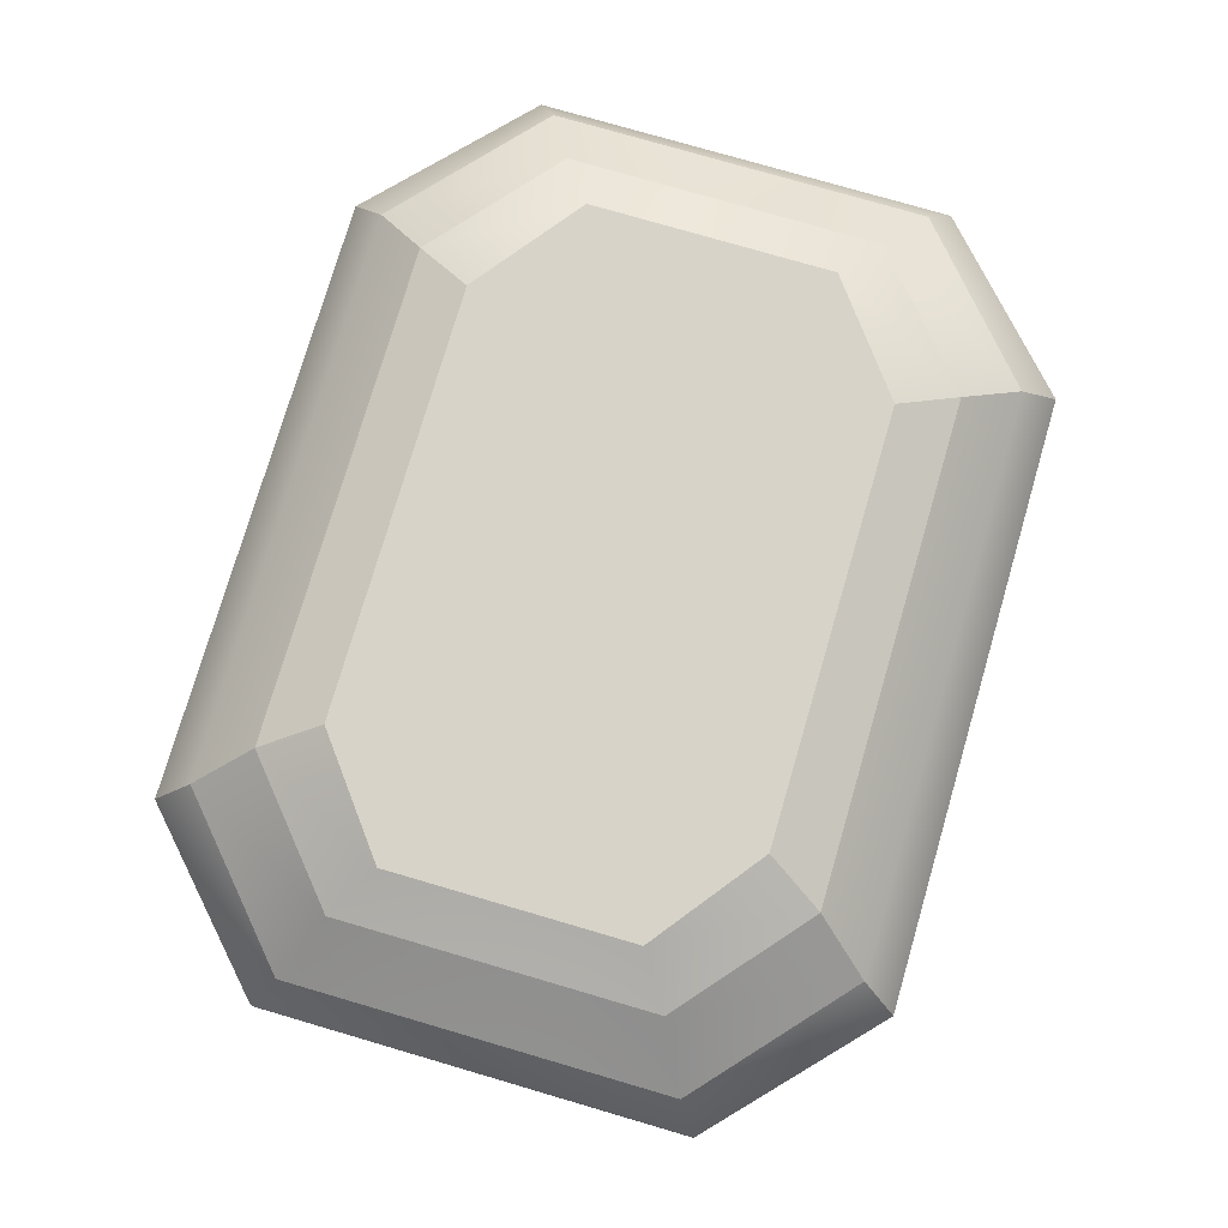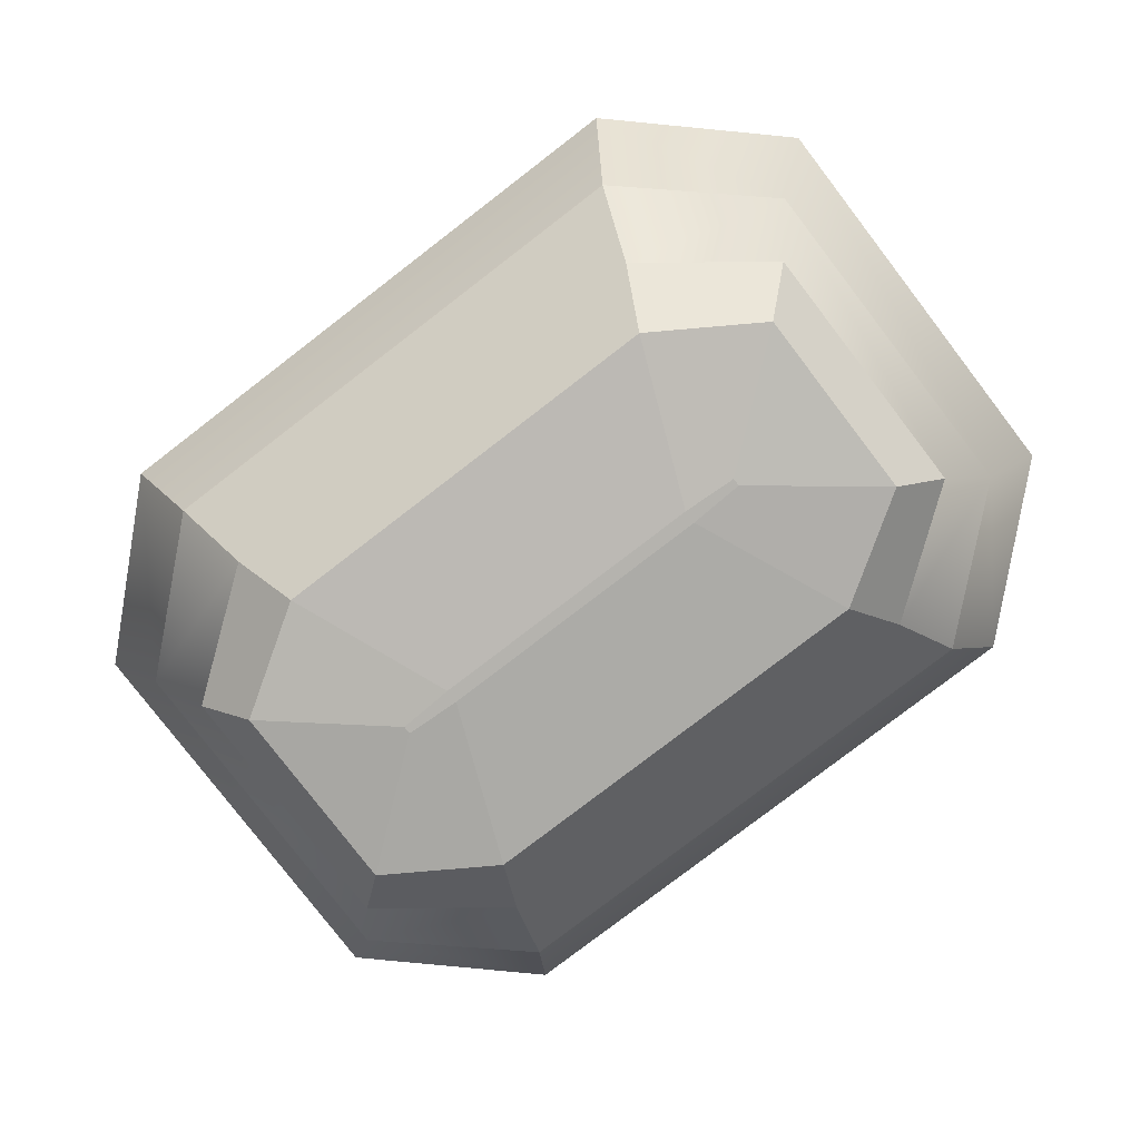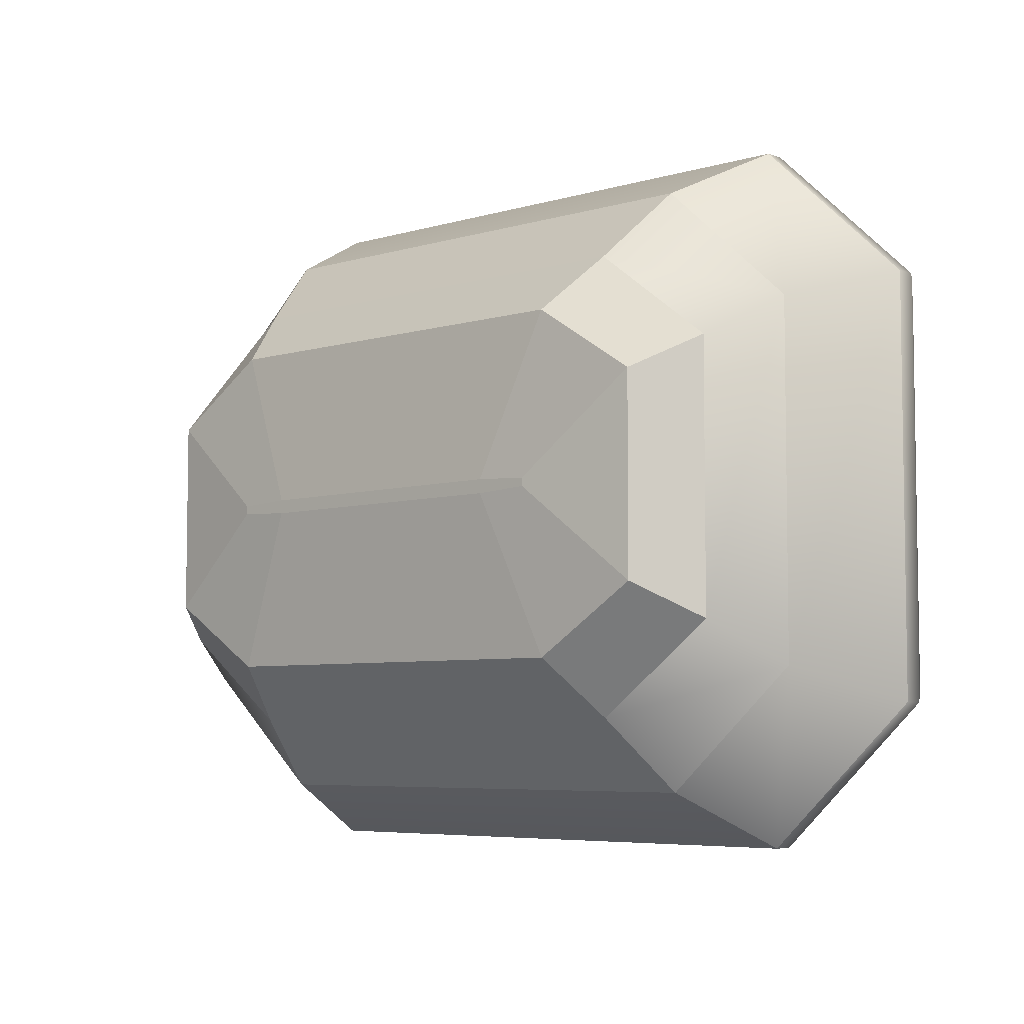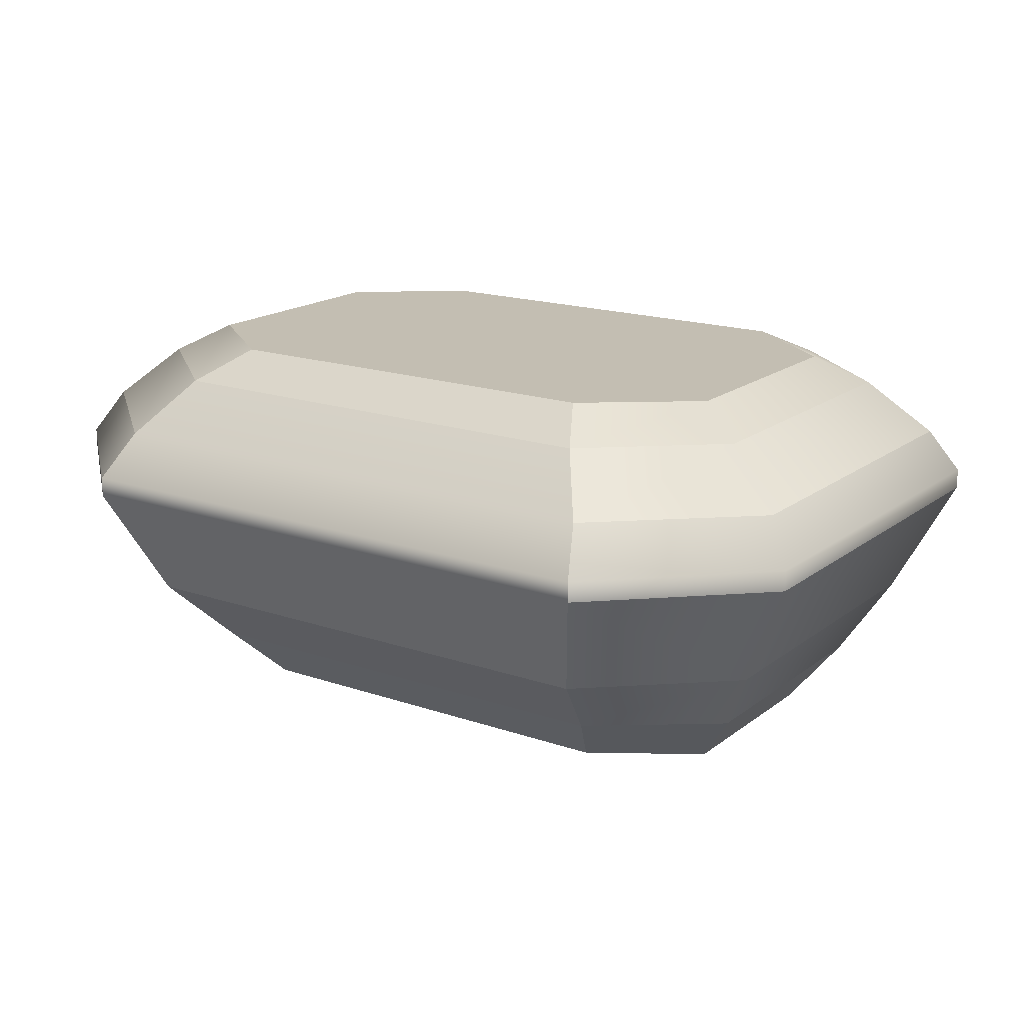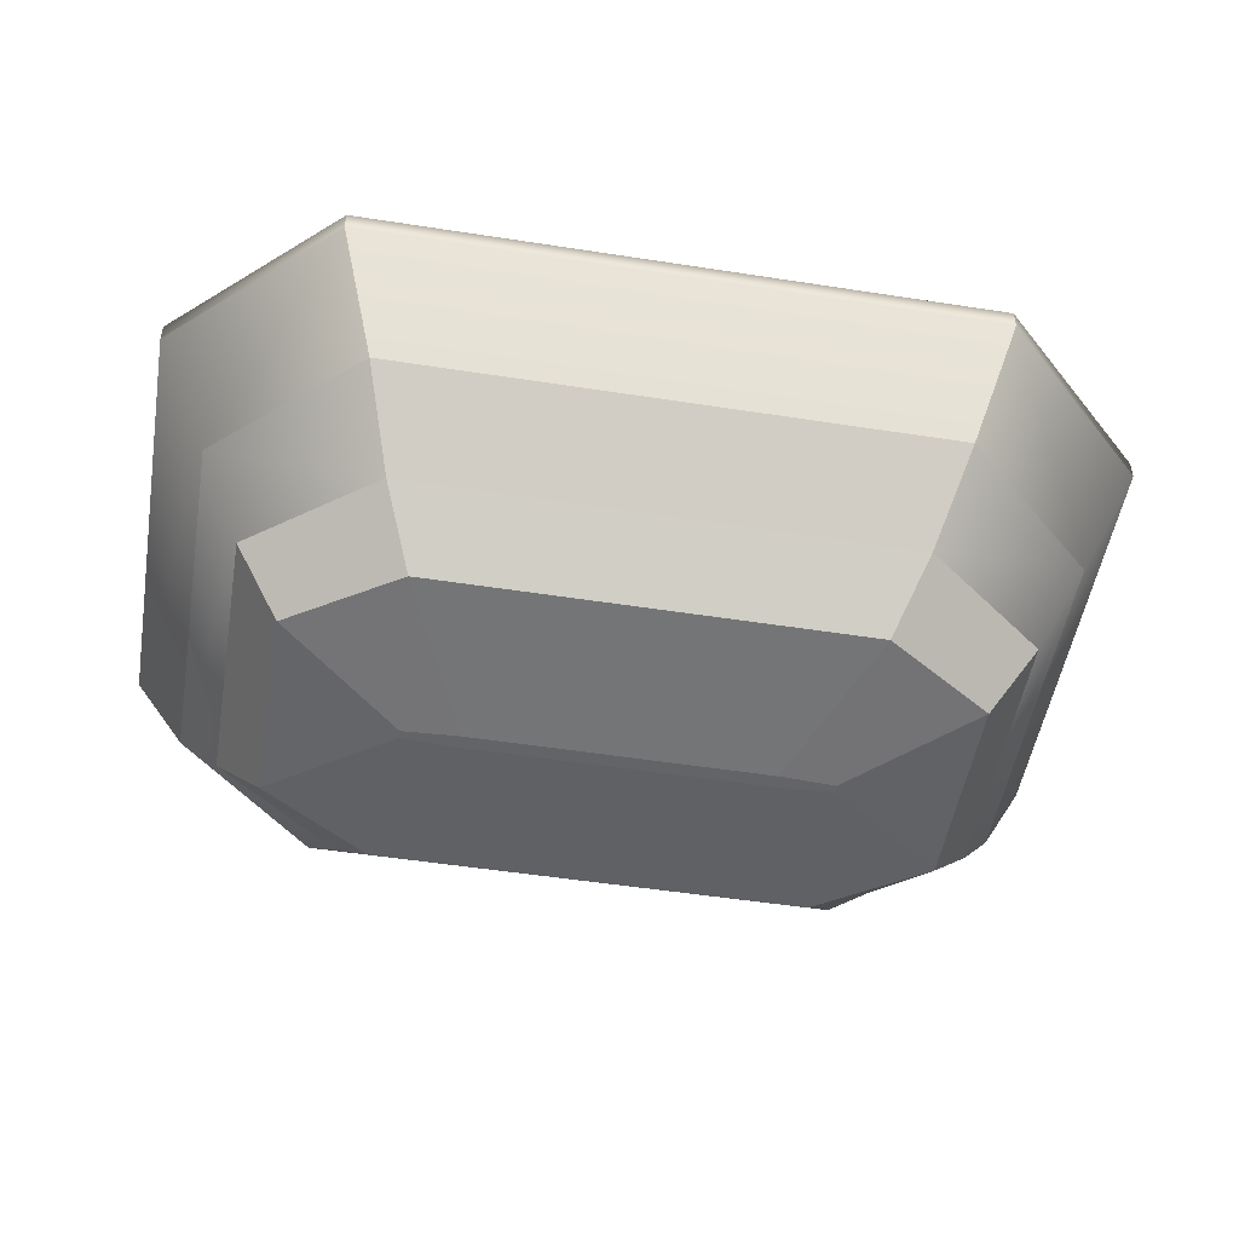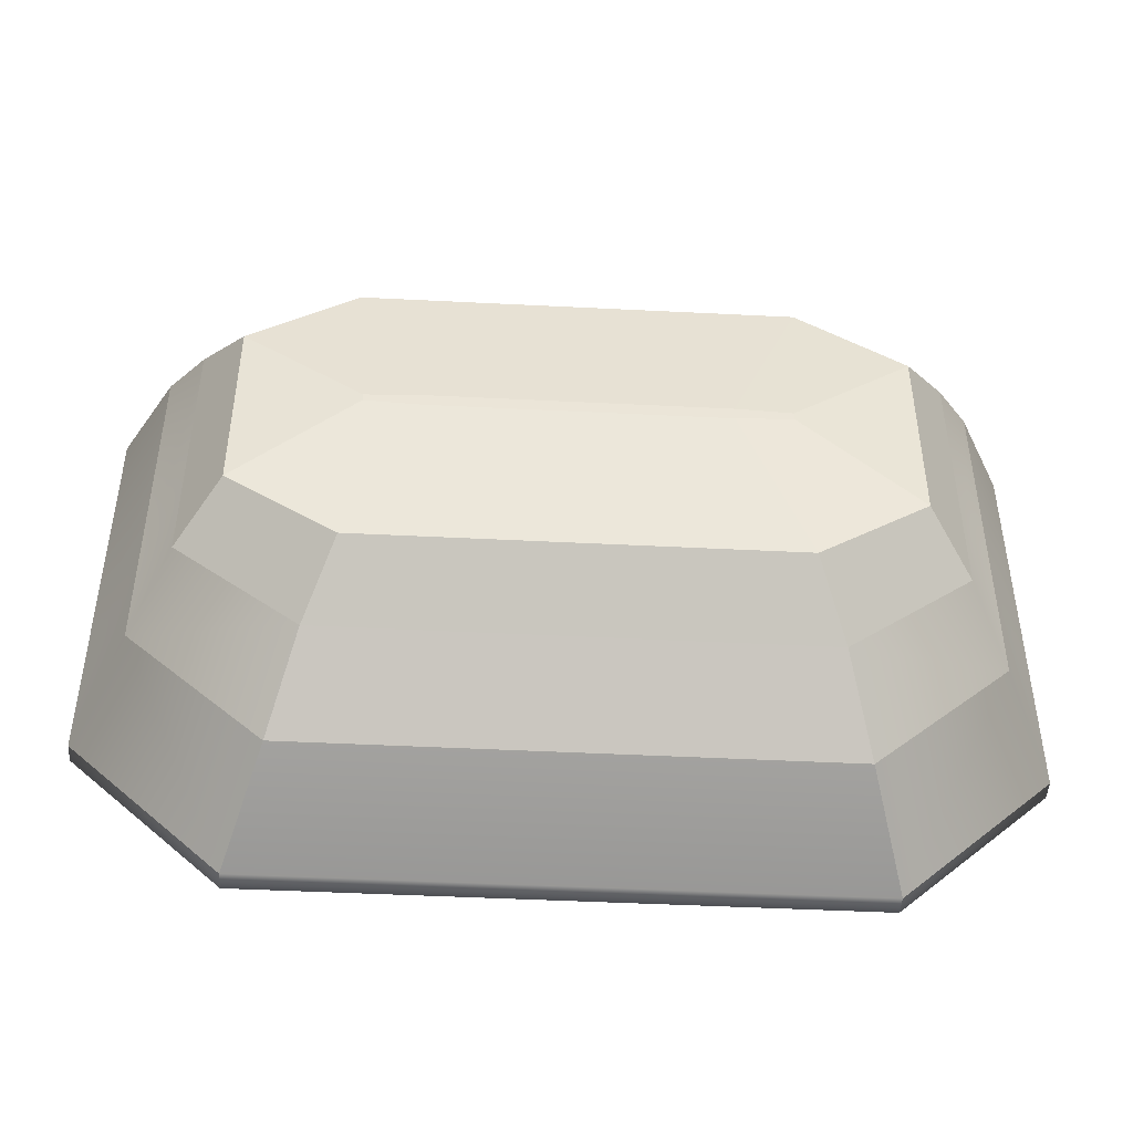
<metadata>
{"format":"obj","ext":"obj","renderer":"f3d","projection":"perspective","resolution":1024,"background":"white","views":[{"elev":76.8,"azim":-73.7,"up":"+Y"},{"elev":-79.9,"azim":37.5,"up":"+Y"},{"elev":-5.8,"azim":42.3,"up":"+Z"},{"elev":17.4,"azim":34.4,"up":"+Y"},{"elev":-51.2,"azim":-9.6,"up":"+Y"},{"elev":-46.1,"azim":-3.3,"up":"+Z"}]}
</metadata>
<code>
g default
v -0.8428 0.6776 0.2633
v -0.56 0.6776 0.4441
v -0.9603 0.8331 0.3533
v -0.6381 0.8331 0.5959
v 0.8428 0.6776 0.2633
v 0.56 0.6776 0.4441
v 0.9603 0.8331 0.3533
v 0.6381 0.8331 0.5959
v -0.9603 0.8331 -0.3533
v -0.6381 0.8331 -0.5959
v -0.8428 0.6776 -0.2633
v -0.56 0.6776 -0.4441
v 0.6381 0.8331 -0.5959
v 0.9603 0.8331 -0.3533
v 0.8428 0.6776 -0.2633
v 0.56 0.6776 -0.4441
v -0.7111 1.024 0.7859
v -1.07 1.024 0.4659
v 0.7111 1.024 0.7859
v 1.07 1.024 0.4659
v 1.07 1.024 -0.4659
v 0.7111 1.024 -0.7859
v -0.7111 1.024 -0.7859
v -1.07 1.024 -0.4659
v -0.8094 1.33 0.9362
v -1.218 1.33 0.555
v 0.8094 1.33 0.9362
v 1.218 1.33 0.555
v 1.218 1.33 -0.555
v 0.8094 1.33 -0.9362
v -0.8094 1.33 -0.9362
v -1.218 1.33 -0.555
v -0.8094 1.385 0.9362
v -1.218 1.385 0.555
v 0.8094 1.385 0.9362
v 1.218 1.385 0.555
v 1.218 1.385 -0.555
v 0.8094 1.385 -0.9362
v -0.8094 1.385 -0.9362
v -1.218 1.385 -0.555
v -0.7619 1.505 0.8392
v -1.147 1.505 0.4975
v 0.7619 1.505 0.8392
v 1.147 1.505 0.4975
v 1.147 1.505 -0.4975
v 0.7619 1.505 -0.8392
v -0.7619 1.505 -0.8392
v -1.147 1.505 -0.4975
v -0.6529 1.648 0.69
v -0.9827 1.648 0.409
v 0.6529 1.648 0.69
v 0.9827 1.648 0.409
v 0.9827 1.648 -0.409
v 0.6529 1.648 -0.69
v -0.6529 1.648 -0.69
v -0.9827 1.648 -0.409
v -0.5643 1.725 0.5374
v -0.8493 1.725 0.3186
v 0.5643 1.725 0.5374
v 0.8493 1.725 0.3186
v 0.8493 1.725 -0.3186
v 0.5643 1.725 -0.5374
v -0.5643 1.725 -0.5374
v -0.8493 1.725 -0.3186
v -0.3819 0.6393 -0.01816
v -0.5281 0.6393 -0.01077
v 0.3819 0.6393 -0.01816
v 0.5281 0.6393 -0.01077
v 0.5281 0.6393 0.01077
v 0.3819 0.6393 0.01816
v -0.3819 0.6393 0.01816
v -0.5281 0.6393 0.01077
g emerald:pCube1
f 4 2 8
f 8 2 6
f 12 10 16
f 16 10 13
f 7 5 14
f 14 5 15
f 9 11 3
f 3 11 1
f 58 57 64
f 57 59 64
f 64 59 63
f 63 59 62
f 59 60 62
f 60 61 62
f 66 65 72
f 72 65 71
f 65 67 71
f 68 69 67
f 69 70 67
f 67 70 71
f 2 4 1
f 1 4 3
f 6 5 8
f 8 5 7
f 9 10 11
f 11 10 12
f 14 15 13
f 13 15 16
f 3 4 18
f 18 4 17
f 4 8 17
f 17 8 19
f 7 20 8
f 8 20 19
f 7 14 20
f 20 14 21
f 14 13 21
f 21 13 22
f 13 10 22
f 22 10 23
f 9 24 10
f 10 24 23
f 9 3 24
f 24 3 18
f 17 25 18
f 18 25 26
f 17 19 25
f 25 19 27
f 19 20 27
f 27 20 28
f 20 21 28
f 28 21 29
f 22 30 21
f 21 30 29
f 22 23 30
f 30 23 31
f 23 24 31
f 31 24 32
f 24 18 32
f 32 18 26
f 26 25 34
f 34 25 33
f 25 27 33
f 33 27 35
f 27 28 35
f 35 28 36
f 28 29 36
f 36 29 37
f 29 30 37
f 37 30 38
f 30 31 38
f 38 31 39
f 31 32 39
f 39 32 40
f 32 26 40
f 40 26 34
f 33 41 34
f 34 41 42
f 33 35 41
f 41 35 43
f 35 36 43
f 43 36 44
f 36 37 44
f 44 37 45
f 38 46 37
f 37 46 45
f 38 39 46
f 46 39 47
f 39 40 47
f 47 40 48
f 40 34 48
f 48 34 42
f 42 41 50
f 50 41 49
f 41 43 49
f 49 43 51
f 44 52 43
f 43 52 51
f 44 45 52
f 52 45 53
f 45 46 53
f 53 46 54
f 46 47 54
f 54 47 55
f 48 56 47
f 47 56 55
f 48 42 56
f 56 42 50
f 50 49 58
f 58 49 57
f 49 51 57
f 57 51 59
f 52 60 51
f 51 60 59
f 52 53 60
f 60 53 61
f 53 54 61
f 61 54 62
f 54 55 62
f 62 55 63
f 56 64 55
f 55 64 63
f 56 50 64
f 64 50 58
f 11 12 66
f 66 12 65
f 12 16 65
f 65 16 67
f 15 68 16
f 16 68 67
f 15 5 68
f 5 69 68
f 5 6 69
f 69 6 70
f 6 2 70
f 70 2 71
f 1 72 2
f 2 72 71
f 1 11 72
f 11 66 72

</code>
